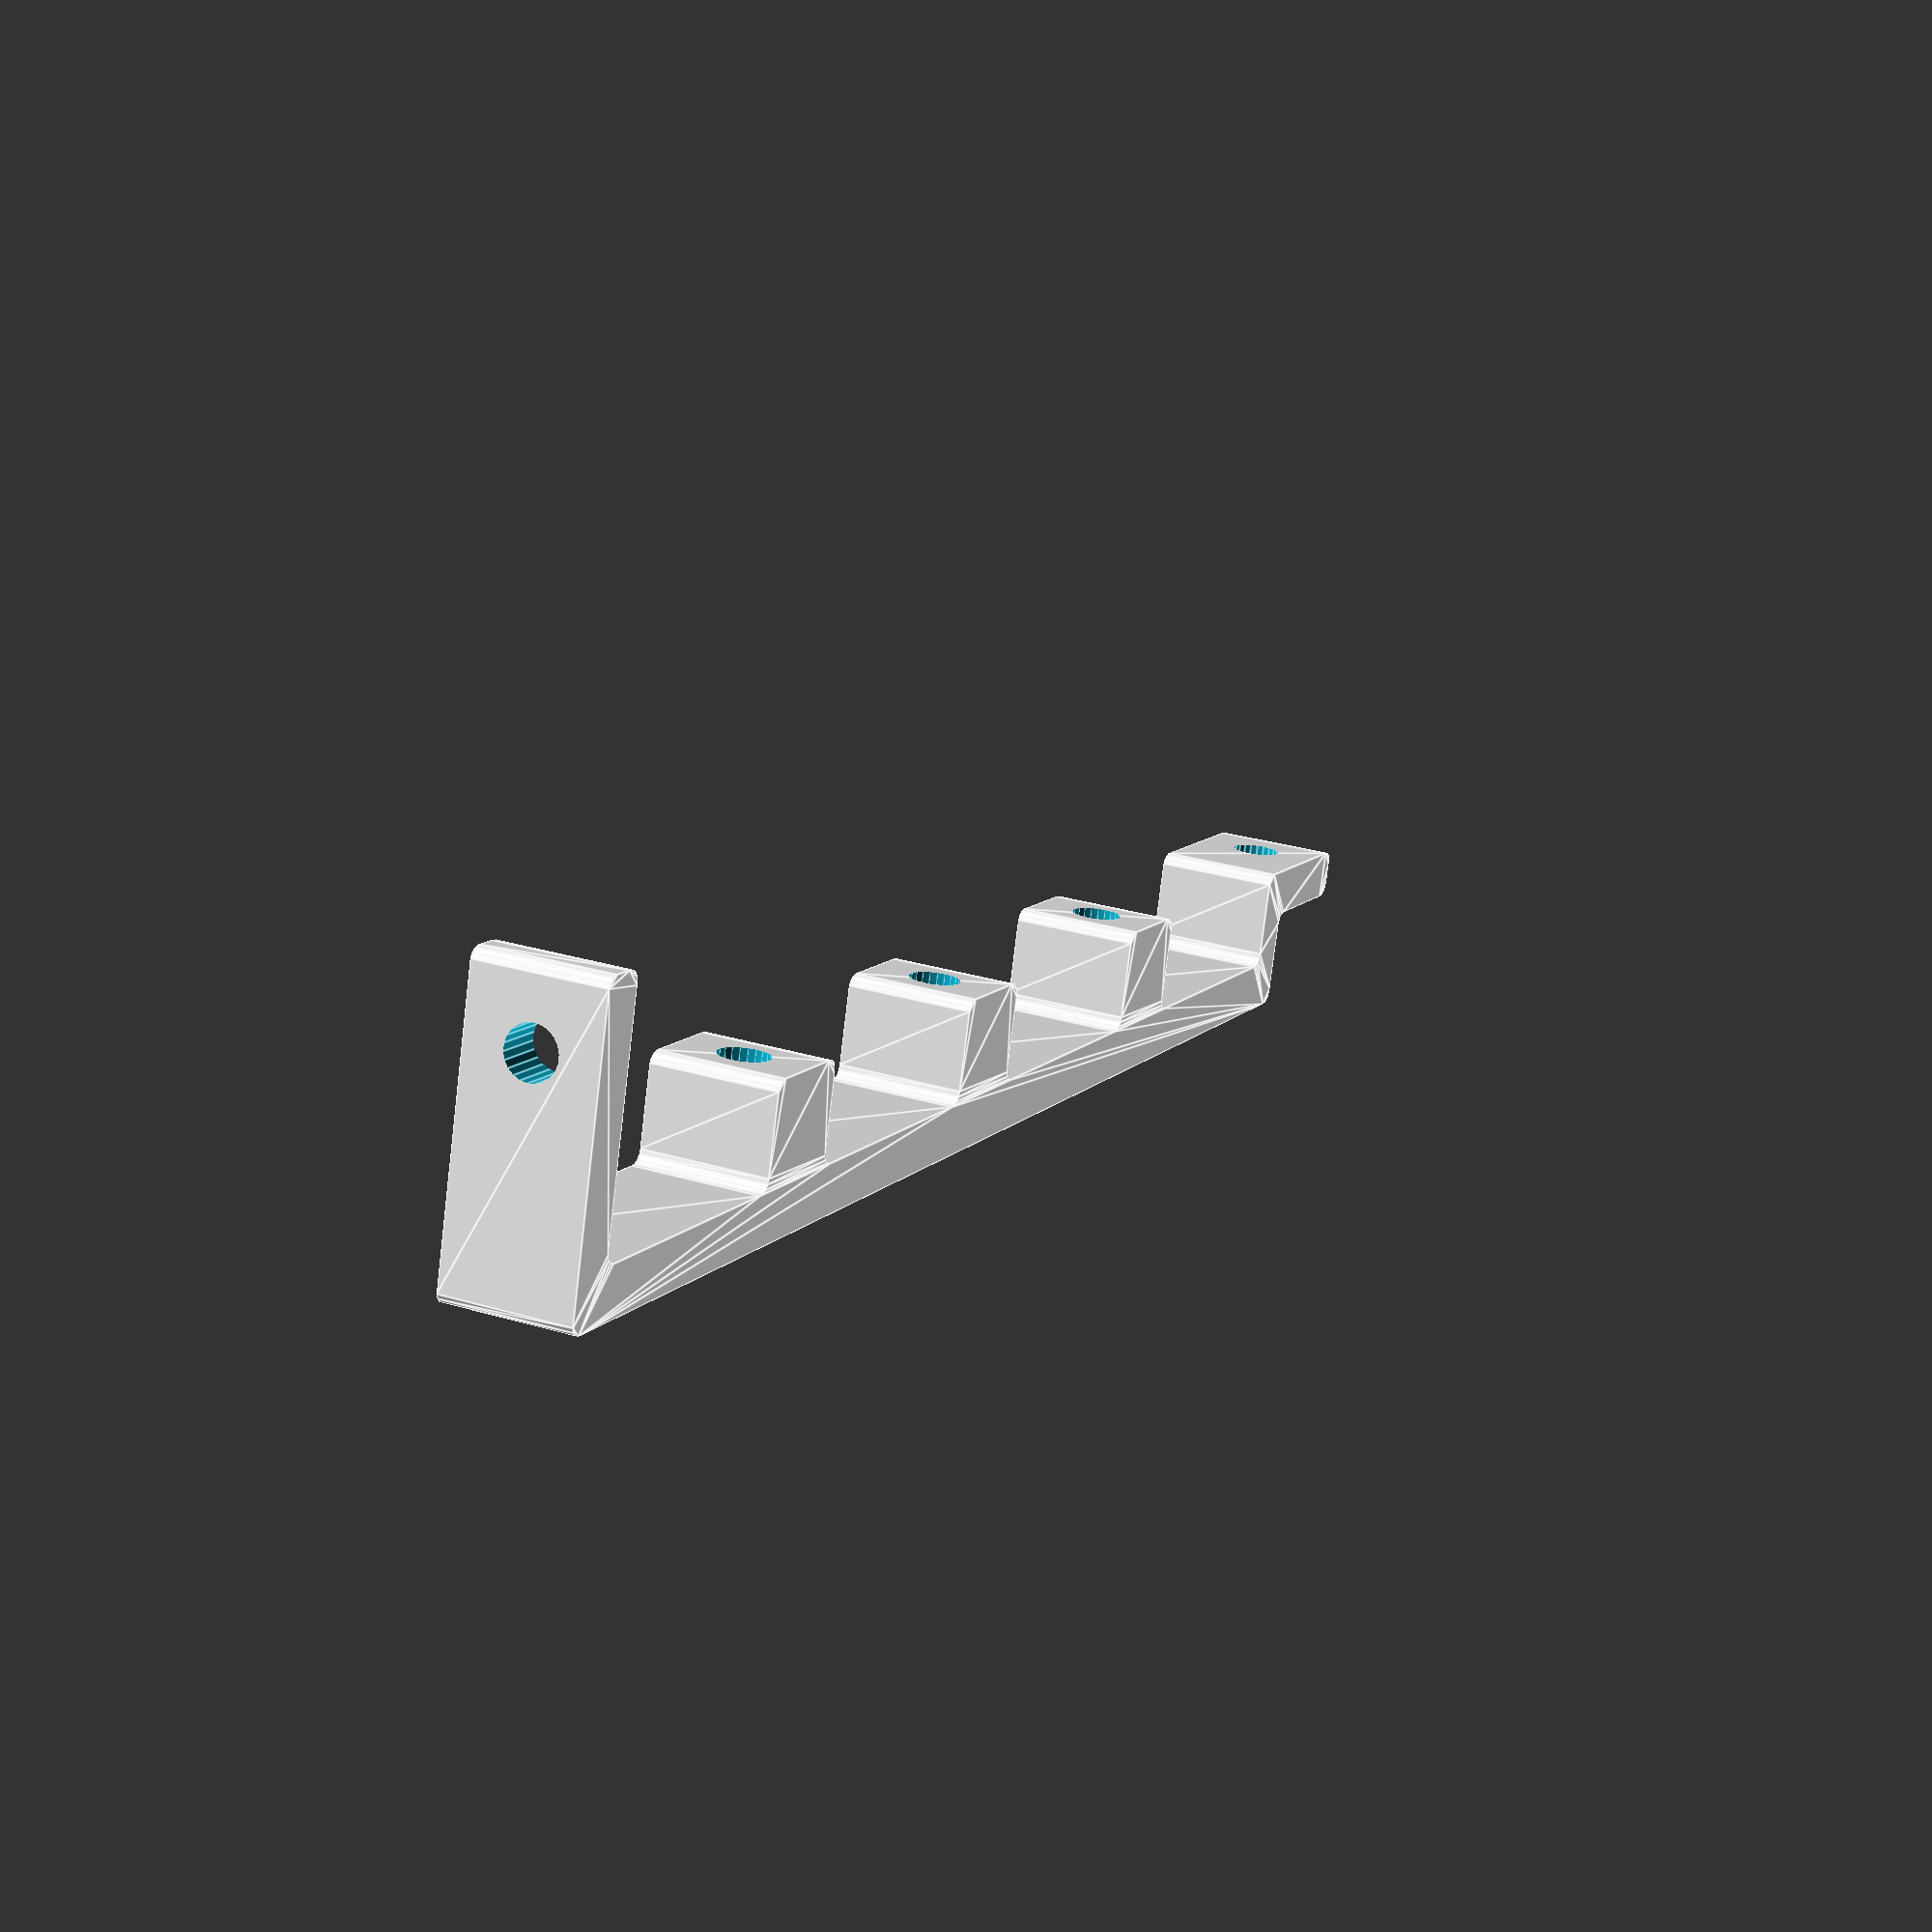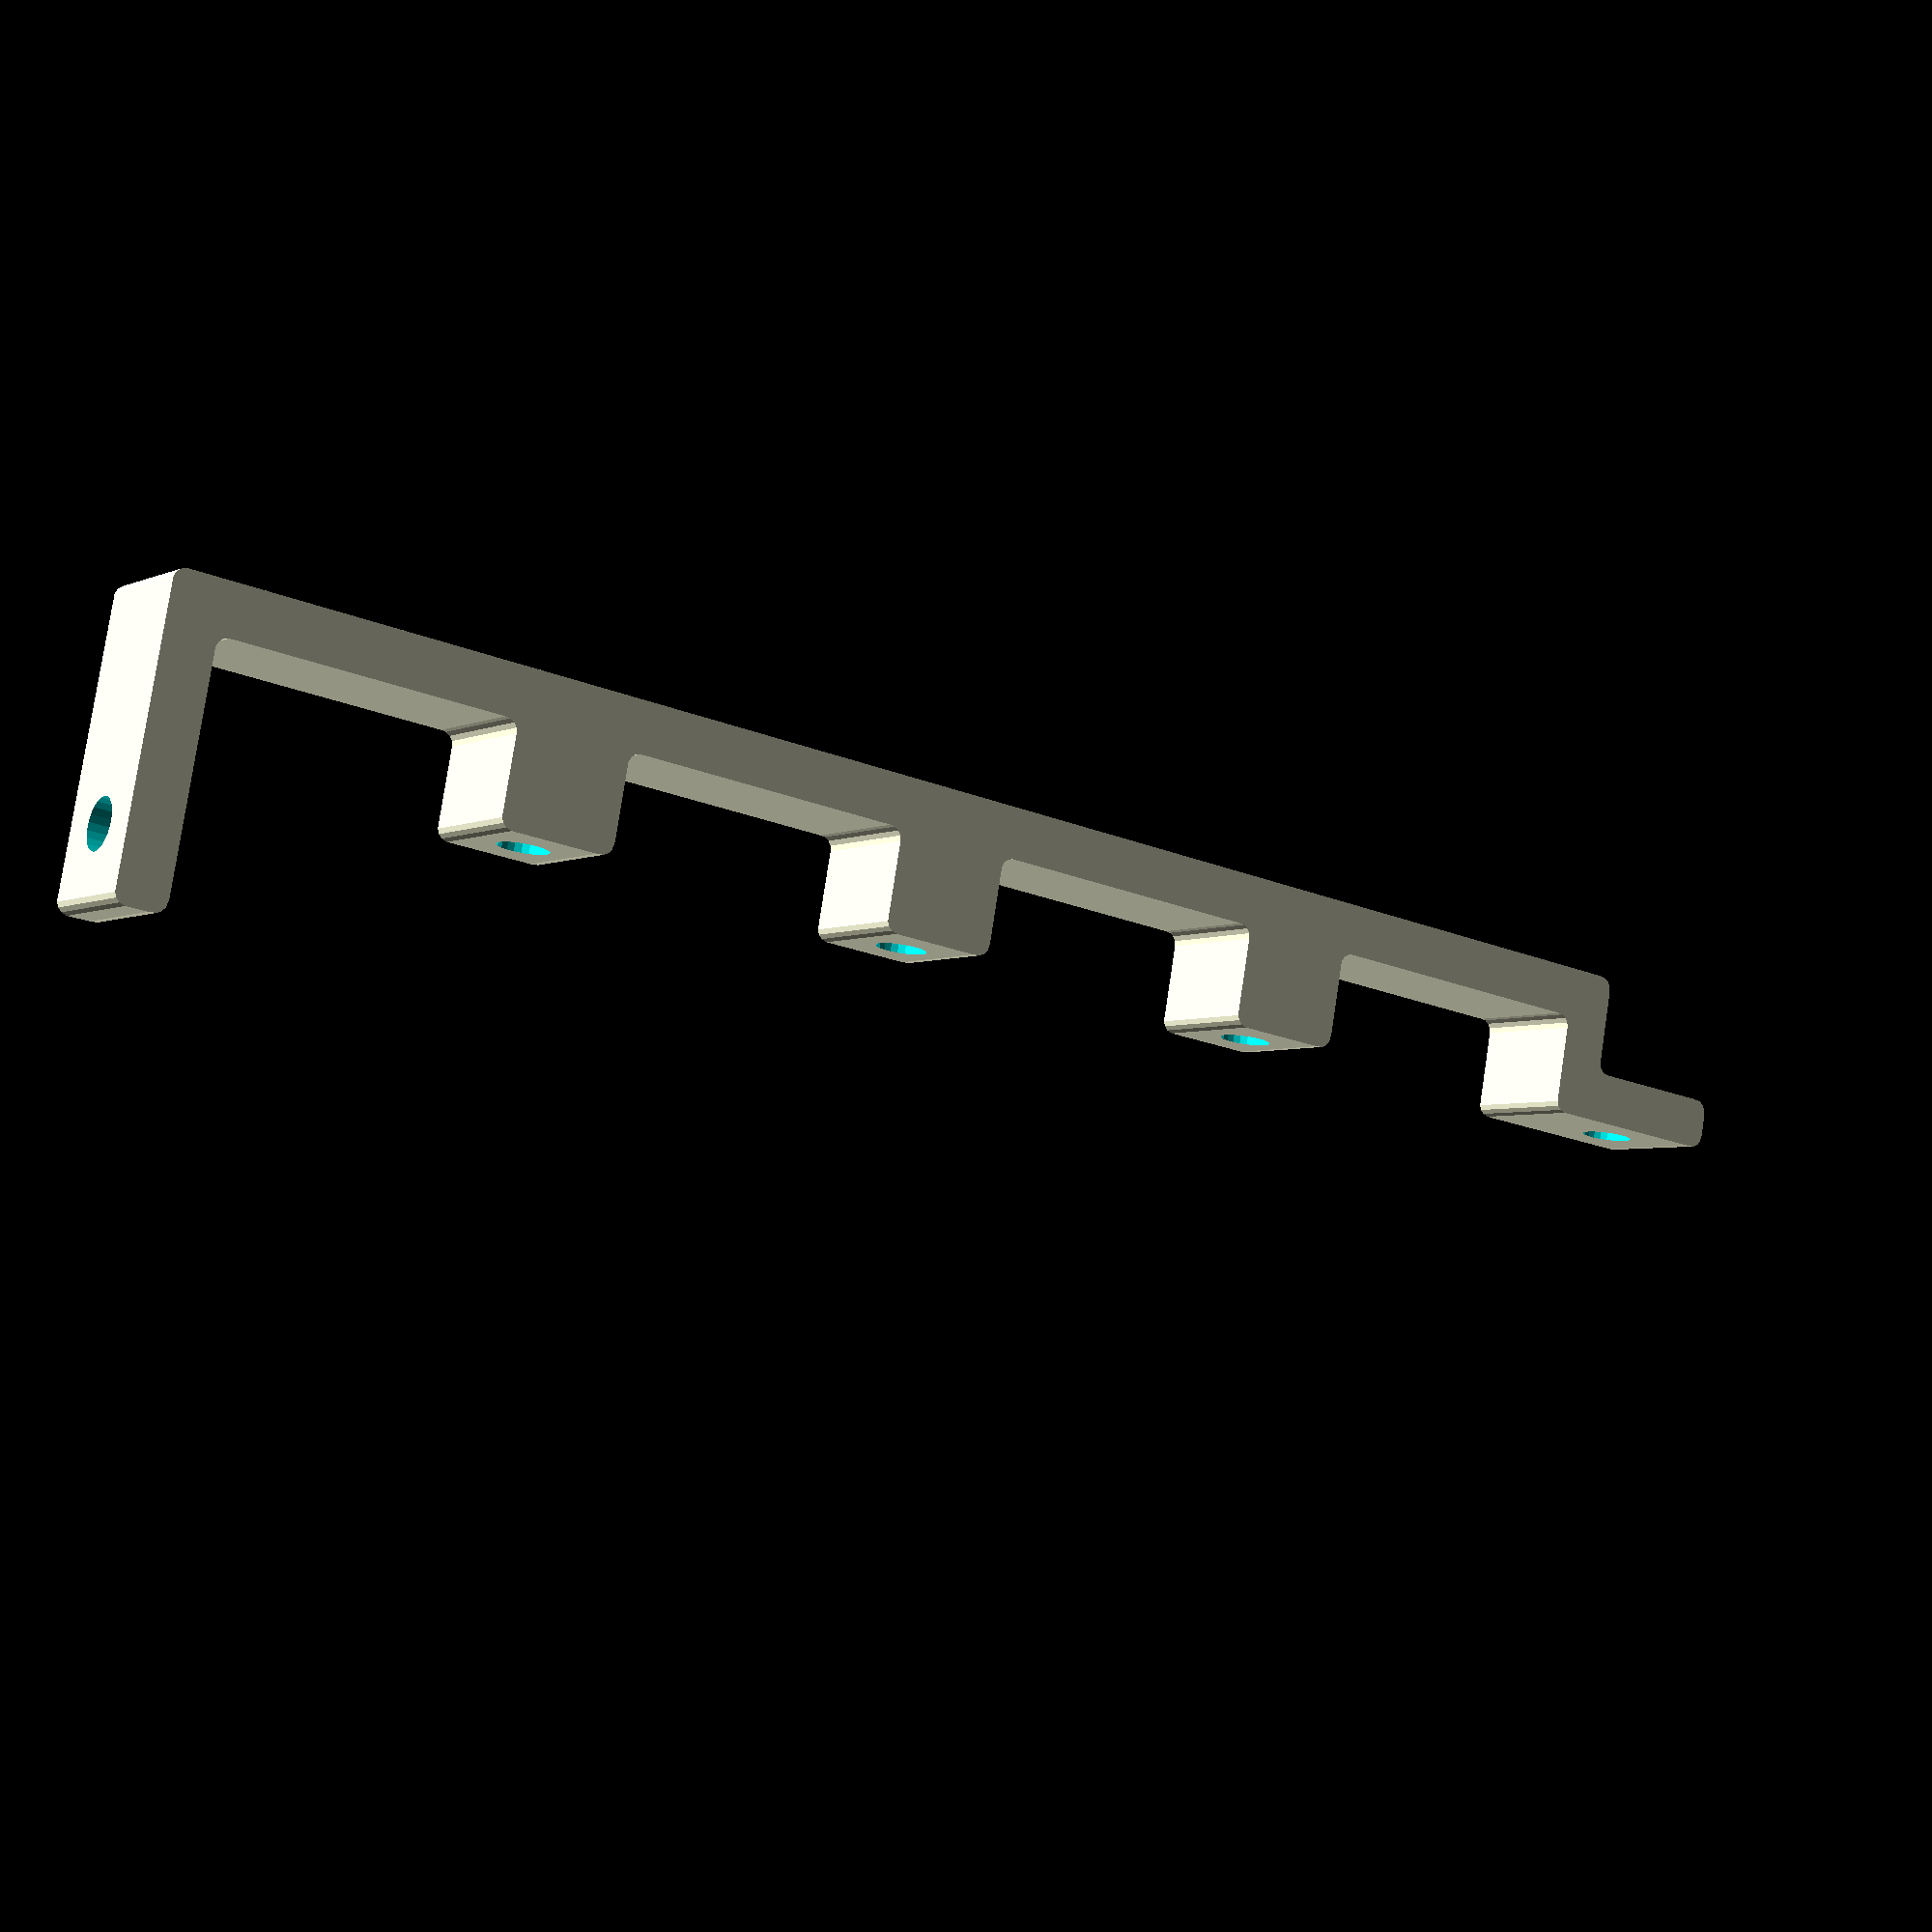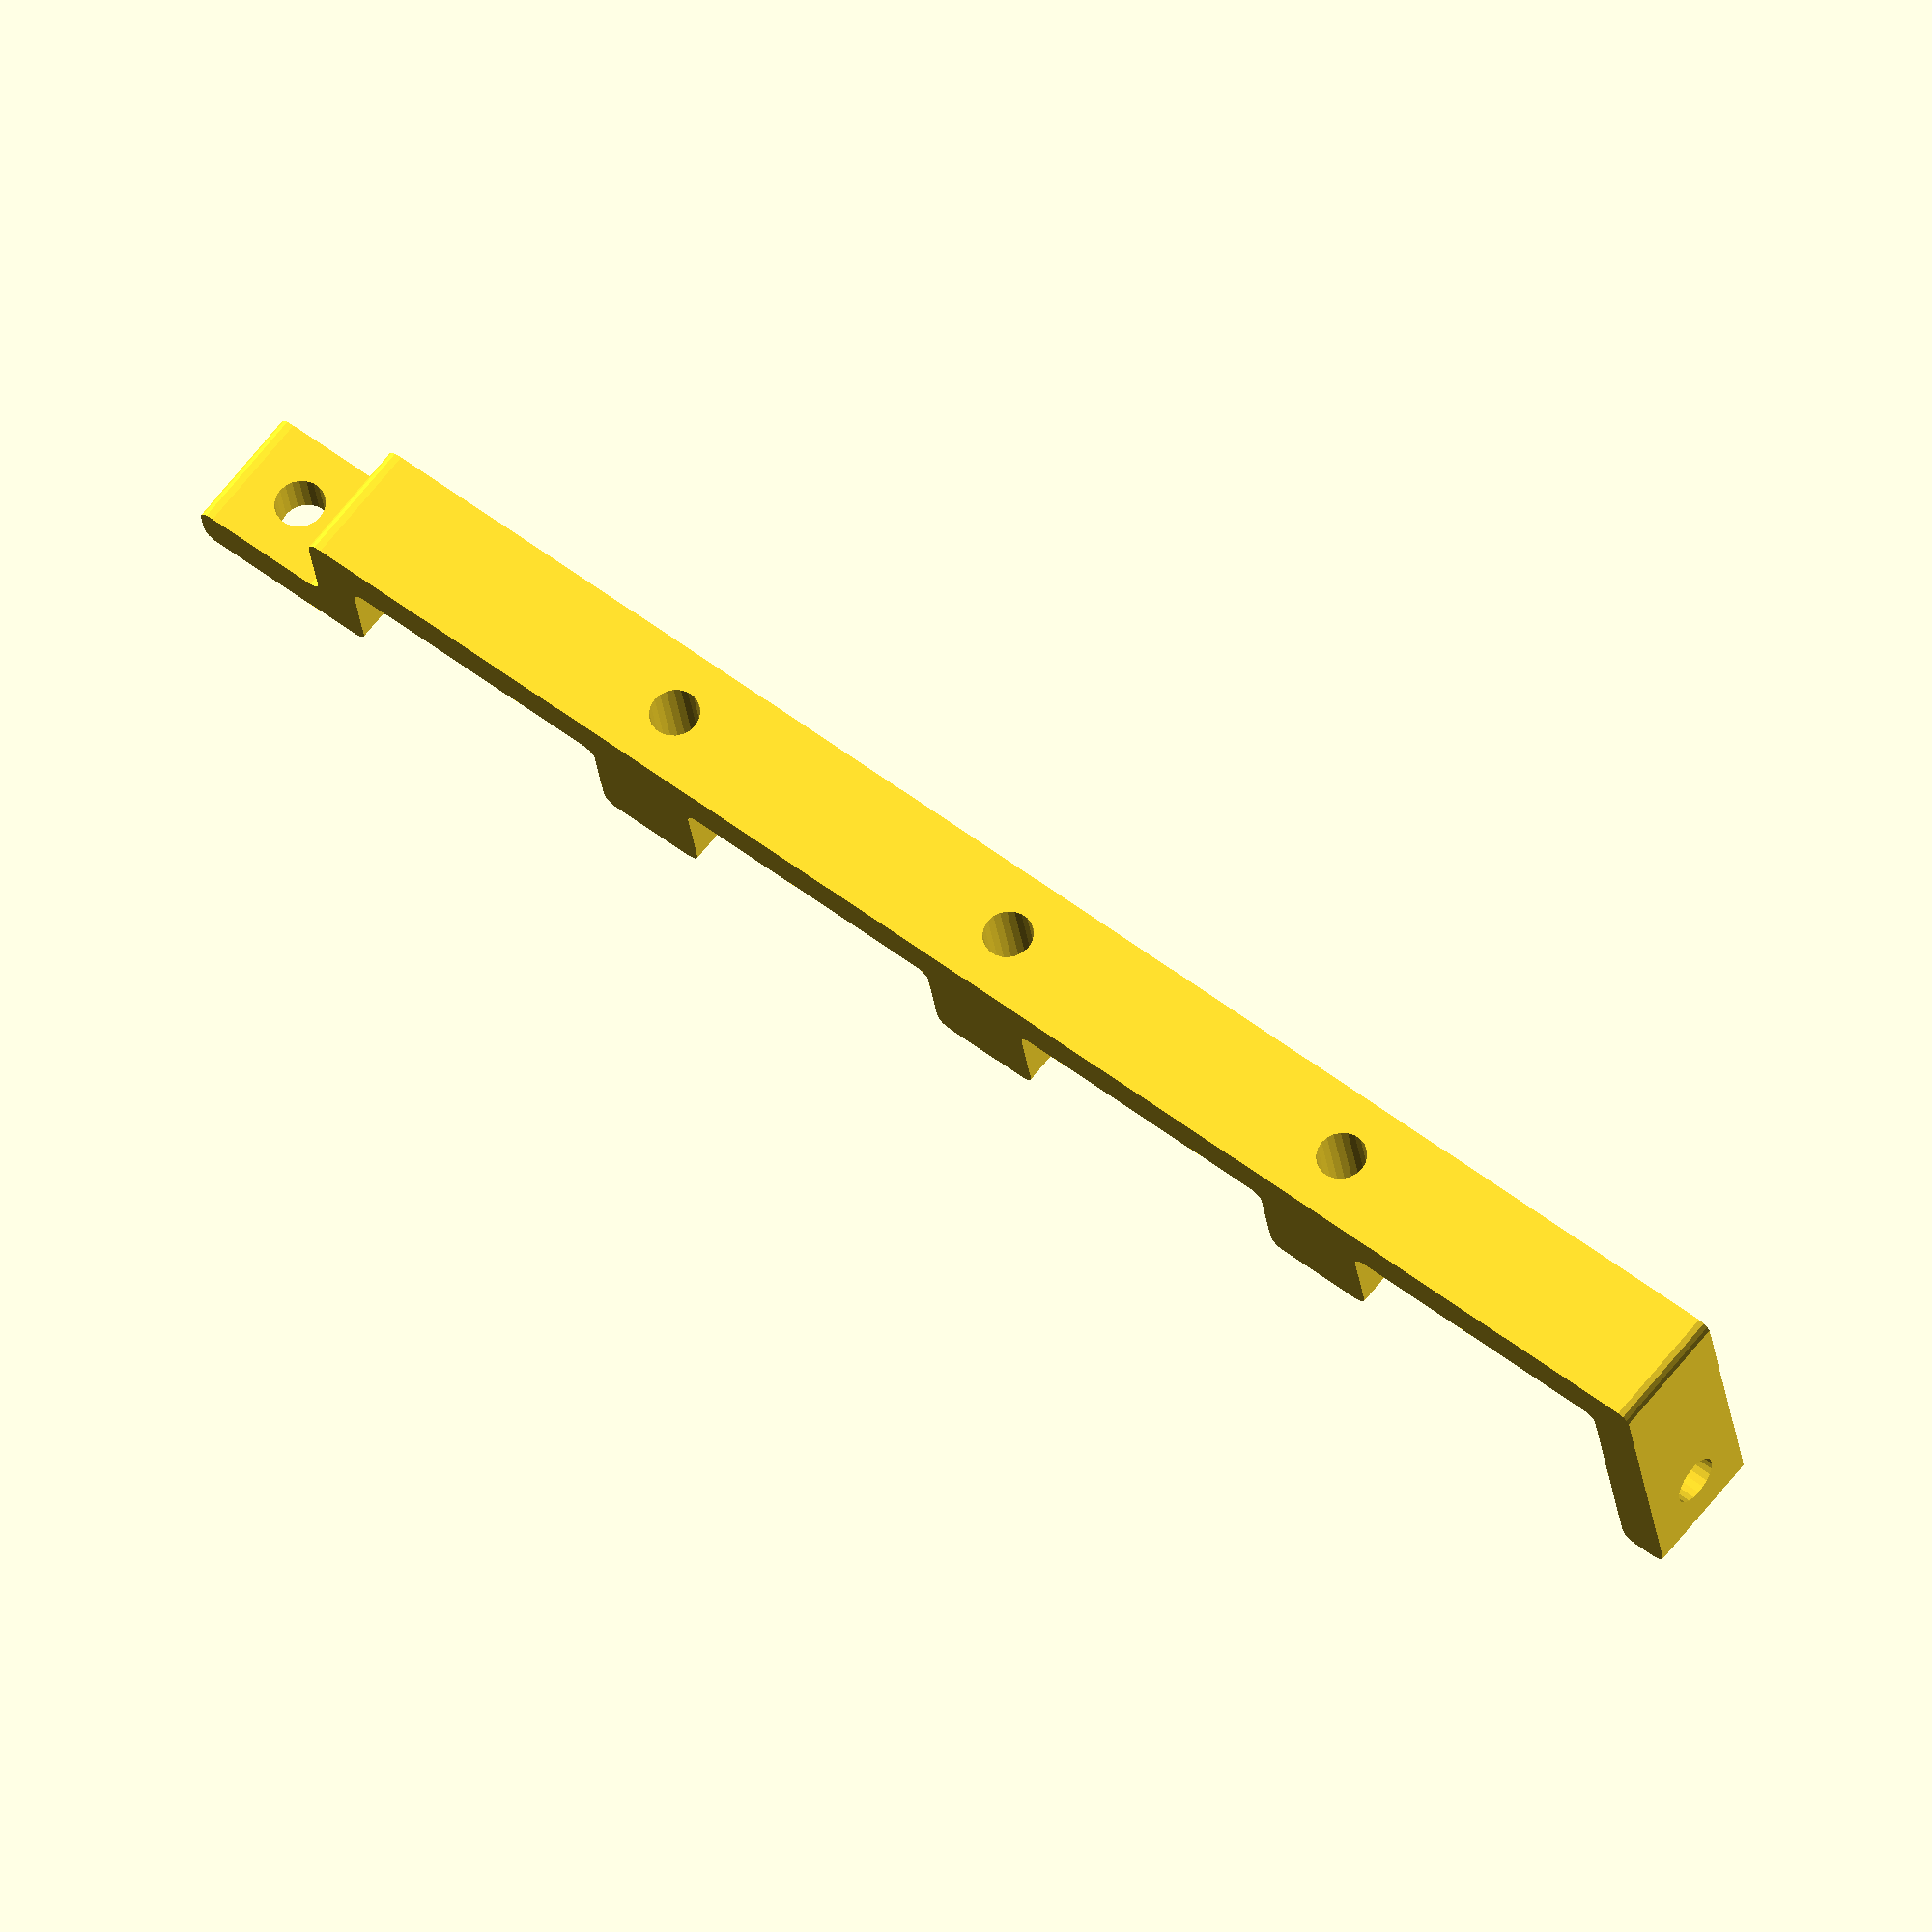
<openscad>
//------------------------------------------------------------------
/*

Bracket for multiple LED strips

Based on https://www.thingiverse.com/thing:1308286 Thanks to deadsy, aka Jason Harris

Frank van der Hulst, 21 Nov 2017

*/
//------------------------------------------------------------------
/* [Global] */

/*[General]*/
// Width of one LED strip; 12mm for IP67 protected, 10mm for IP30
strip_width = 12;                    // [5:20]                   
// Spacing interval of strips in mm; default to the same spacing as LEDs on the strip
strip_spacing = 16.6667;             // [5:.1:50]             
// Thickness of one LED strip; 4mm is for IP67 protected, 2.5mm for IP30
strip_thickness = 4;                 // [1:.5:5]                    
// Width of bracket in mm; should be less than LED spacing, or one of the LEDs will be obscured
bracket_width = 5;				     // [2:20]			
// Thickness of the bracket wall (mm)
wall_thickness = 2;					// [1:.1:5]		
// Diameter of attachment holes (mm)
hole_diam = 2;						// [1:.5:10]			
// Size of lugs at the ends for attachment holes (mm). May be 0.
lug_size = 6;						// [0:15]					
// Number of strips for one bracket
num_strips = 4;						// [1:20]			
// Roundness of corners (mm); default is wall_thickness/4
fillet_size = .5;					// [.2:.1:2.5]
// Whether bottom lug is square to the strips or flush
bottom_shape = "square";		    	// [flush,square]
// Wire diameter (mm); May be 0. Default is 4
wire_diameter = 0;						// [0:8]			
// Whether there are holes between strips or not
holes_between_strips = "yes";		// [yes,no]

// Distance between strips
separator_thickness = strip_spacing - strip_width;		

difference() {
  bracket();
  
  if (bracket_width > hole_diam) {
	if (lug_size >= hole_diam) {
		holes();
	}
	if (holes_between_strips == "yes" && separator_thickness >= hole_diam) {
		for (str = [1:num_strips-1])
			translate([str * strip_spacing - separator_thickness/2, -epsilon, bracket_width/2])  
				rotate([-90,0,0])   
					cylinder(d=hole_diam, h=wall_thickness*13, $fn=facets(hole_diam/2));
	}
  }
}

//  color("blue") translate([strip_spacing - separator_thickness/2, -epsilon, bracket_width/2])  rotate([-90,0,0])   cylinder(d=hole_diam, h=wall_thickness*13, $fn=facets(hole_diam/2));

//------------------------------------------------------------------

module bracket() {
	// Strip separators... one less than number of strips
	dividers = [		
		for (str = [1:num_strips-1])
			for(i = [0:3]) 
				[strip_spacing*(num_strips-str) - (((i == 0) || (i == 1)) ? 0 : separator_thickness),
				((i == 1 || i == 2)) ? 0 : strip_thickness]
	];

	bottom_lug = [
		[0, strip_thickness],
		[0, 0],
		// Bottom end
		[bottom_shape == "square" ? 0 : (wire_diameter > 0 ? -wire_diameter-wall_thickness*2:0)-lug_size-wall_thickness, bottom_shape == "square" ? -lug_size : 0],
		[bottom_shape == "square" ? -wall_thickness : (wire_diameter > 0 ? -wire_diameter-wall_thickness*2:0)-lug_size-wall_thickness, bottom_shape == "square" ? -lug_size : wall_thickness],
	];
	// Cross-section of bracket
	points= concat(bottom_lug,
	[
		// Main wall, bottom end
		[-wall_thickness, wall_thickness],
		[-wall_thickness, wall_thickness + strip_thickness],
        // Top end
		[strip_spacing * num_strips - separator_thickness + wall_thickness, wall_thickness + strip_thickness],
		[strip_spacing * num_strips - separator_thickness + wall_thickness, wall_thickness],
		// Bottom end
		[lug_size + strip_spacing * num_strips - separator_thickness + wall_thickness, wall_thickness],
		[lug_size + strip_spacing * num_strips - separator_thickness + wall_thickness, 0],
		[strip_spacing * num_strips - separator_thickness, 0],
		[strip_spacing * num_strips - separator_thickness, strip_thickness],
	], dividers); 

    linear_extrude(height=bracket_width, convexity=2) {
        filleted(fillet_size) rounded(fillet_size) polygon(points=points);
    }
    
    // Wire attachment
    if (wire_diameter > 0) {
        linear_extrude(height=bracket_width, convexity=2) {
            translate([bottom_shape == "square" ? -wire_diameter/2-wall_thickness : -wire_diameter/2-wall_thickness, 
                       bottom_shape == "square" ? wall_thickness : wire_diameter/2 + wall_thickness]) {
                union() {
                    rotate(bottom_shape == "square" ? 90 : 0) polygon(points=[
                        [wire_diameter/2+wall_thickness,0],
                        [wire_diameter/2+wall_thickness,-wire_diameter/2-wall_thickness],
                        [-wire_diameter/2-wall_thickness,-wire_diameter/2-wall_thickness],[-wire_diameter/2-wall_thickness,0],
                        [-wire_diameter/2,0],[-wire_diameter/2,-wire_diameter/2],
                        [wire_diameter/2,-wire_diameter/2],[wire_diameter/2,wire_diameter/2]]);
                    difference() {
                        circle(d = wire_diameter+wall_thickness*2);
                        circle(d = wire_diameter);
                    }
                }
            }
        }
    }
}

module holes() {
  // Top hole
  translate([strip_spacing * num_strips  - separator_thickness + wall_thickness + lug_size/2,0,0]) hole();
  // Bottom hole
  if (bottom_shape == "square") {
	translate([0,-lug_size/2,0])   rotate([0,0,90]) hole();
  } else {
	translate([(wire_diameter > 0 ? -wire_diameter-wall_thickness*2:0)-wall_thickness-lug_size/2,0,0])   hole();
  }
}

module hole() {
  translate([0, -wall_thickness, bracket_width/2]) rotate([-90,0,0]) {
    cylinder(r=hole_diam/2, h=wall_thickness*3, $fn=facets(hole_diam/2));
  }
}

//------------------------------------------------------------------
// The remainder relates to filleting

// control the number of facets on cylinders
facet_epsilon = 0.01;
function facets(r) = 180 / acos(1 - (facet_epsilon / r));

// small tweak to avoid differencing artifacts
epsilon = 0.05;

//------------------------------------------------------------------
// rounded/filleted edges

module outset(d=1) {
  minkowski() {
    circle(r=d, $fn=facets(d));
    children(0);
  }
}

module inset(d=1) {
  render() inverse() outset(d=d) inverse() children(0);
}

module inverse() {
  difference() {
    square(1e5, center=true);
    children(0);
  }
}

module rounded(r=1) {
  outset(d=r) inset(d=r) children(0);
}

module filleted(r=1) {
  inset(d=r) render() outset(d=r) children(0);
}

//------------------------------------------------------------------

</openscad>
<views>
elev=151.7 azim=343.1 roll=65.7 proj=p view=edges
elev=184.0 azim=190.4 roll=213.5 proj=p view=wireframe
elev=112.3 azim=188.7 roll=321.4 proj=o view=solid
</views>
